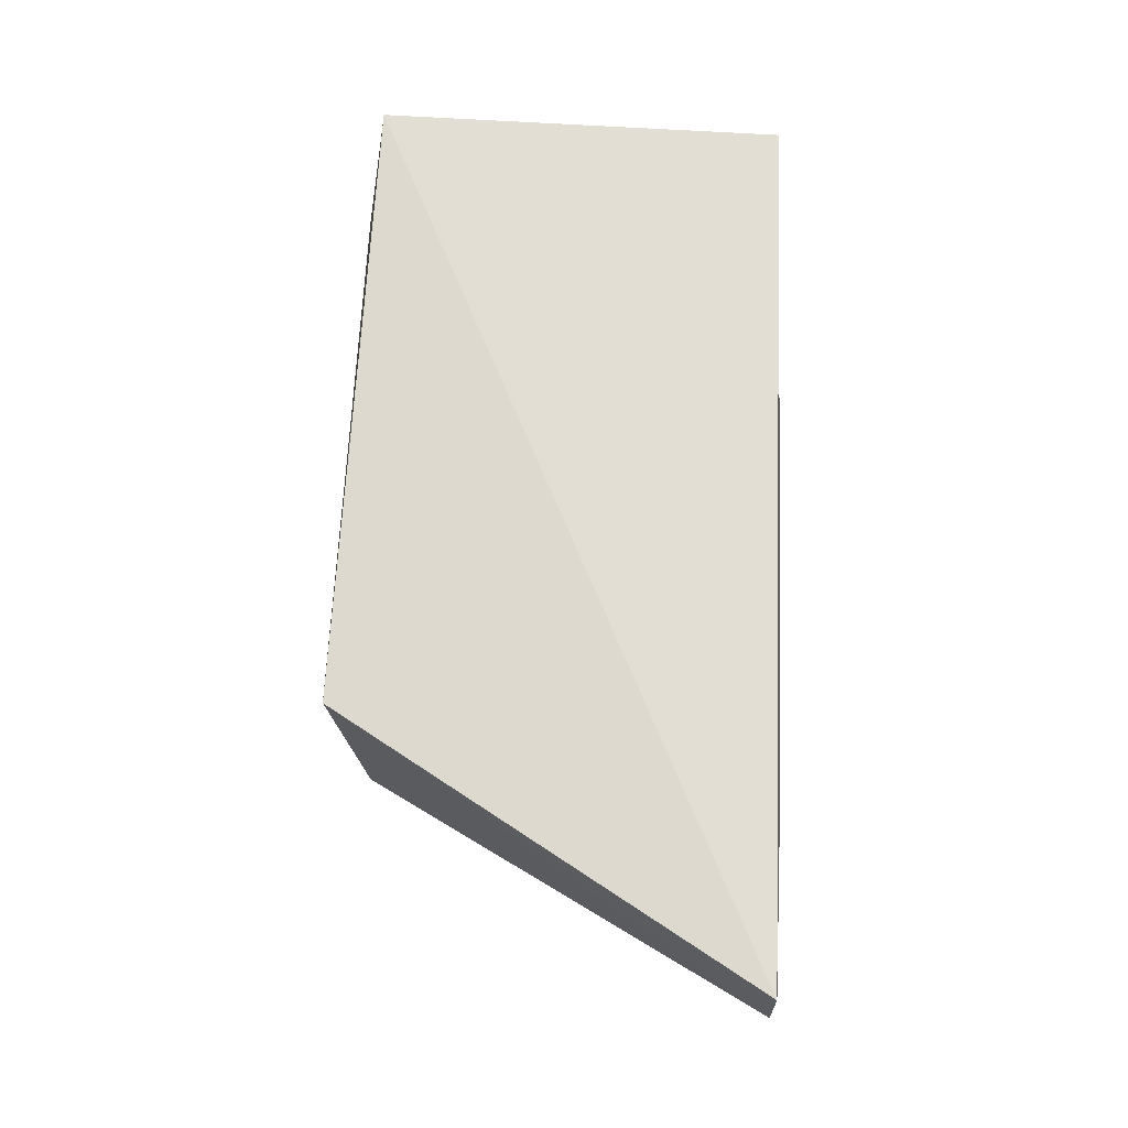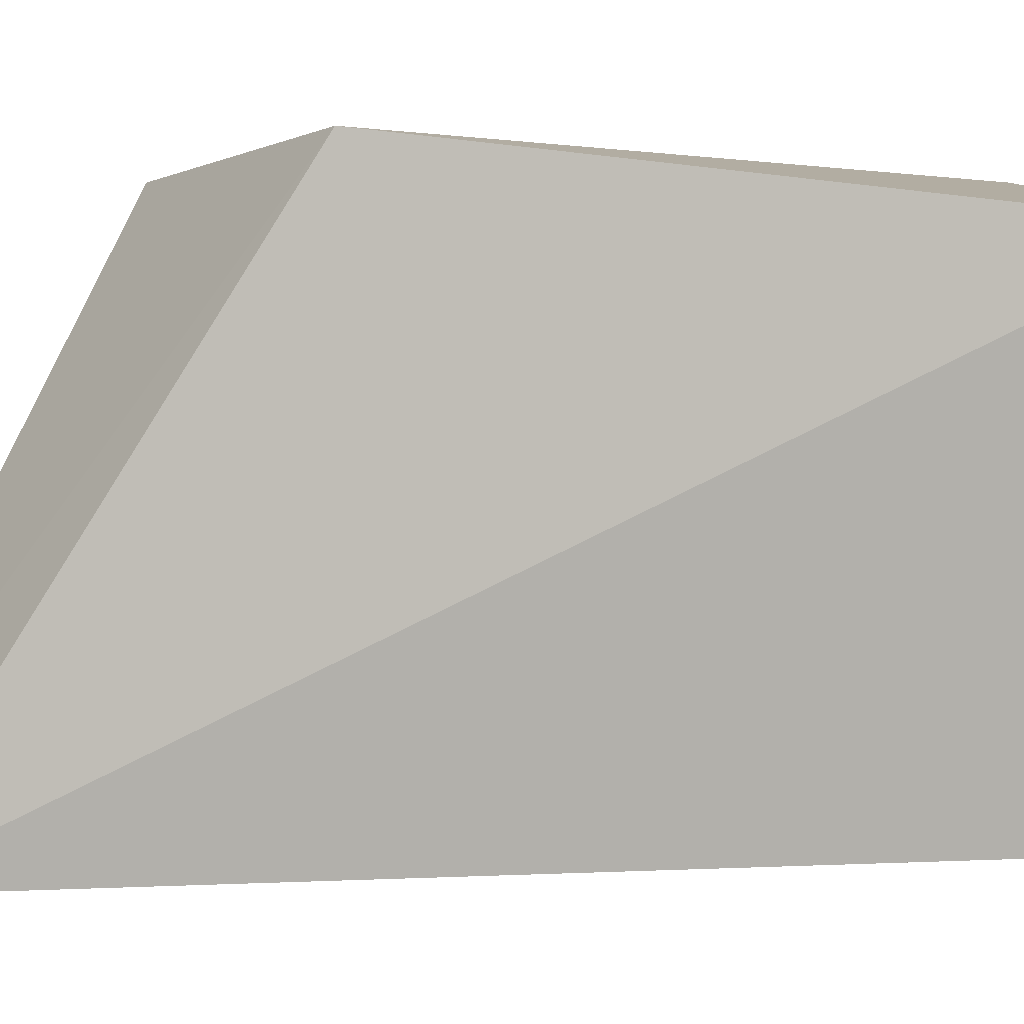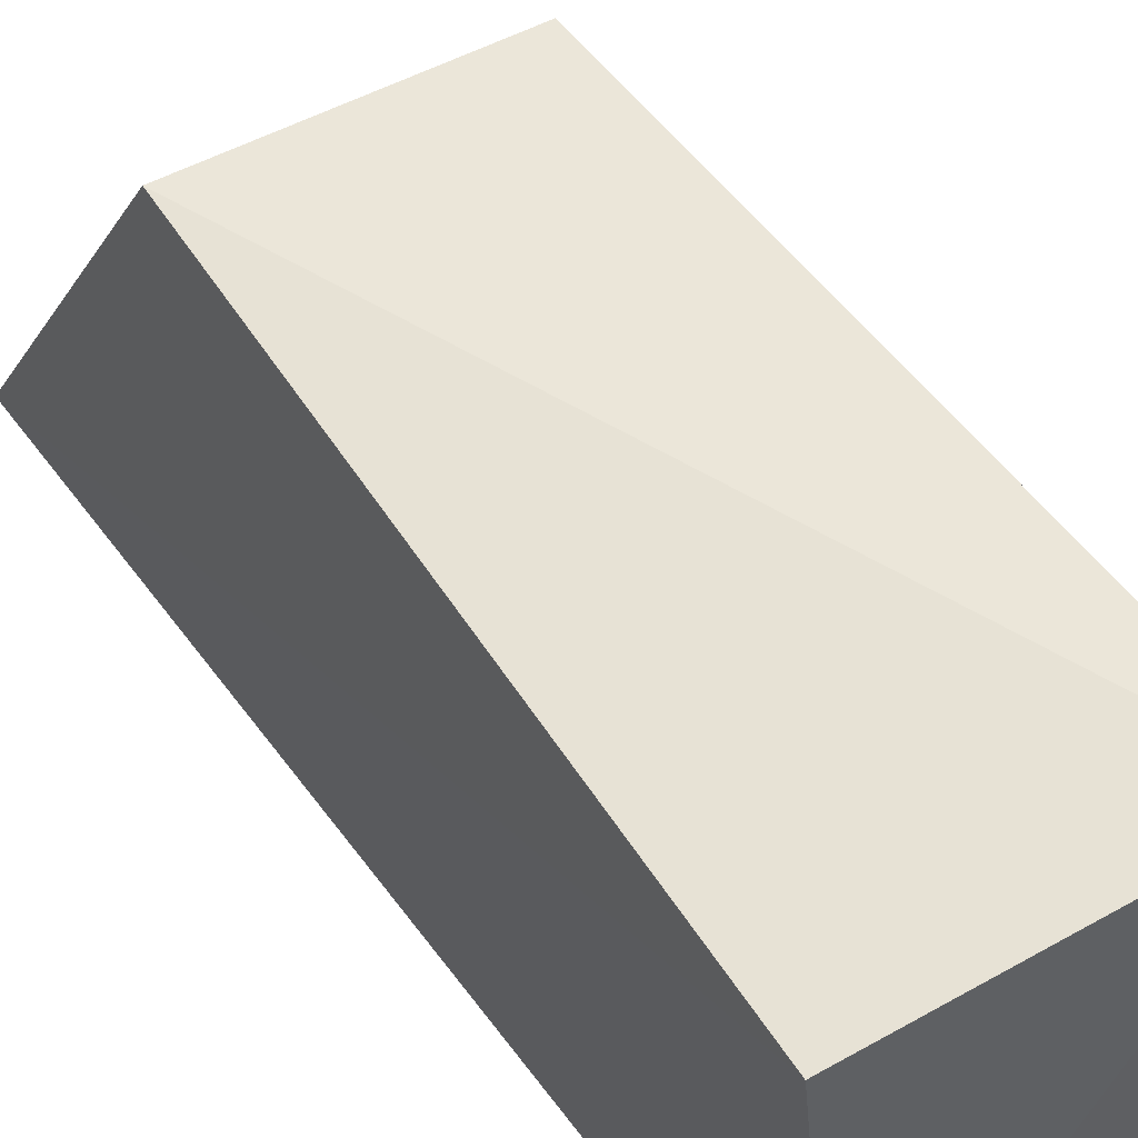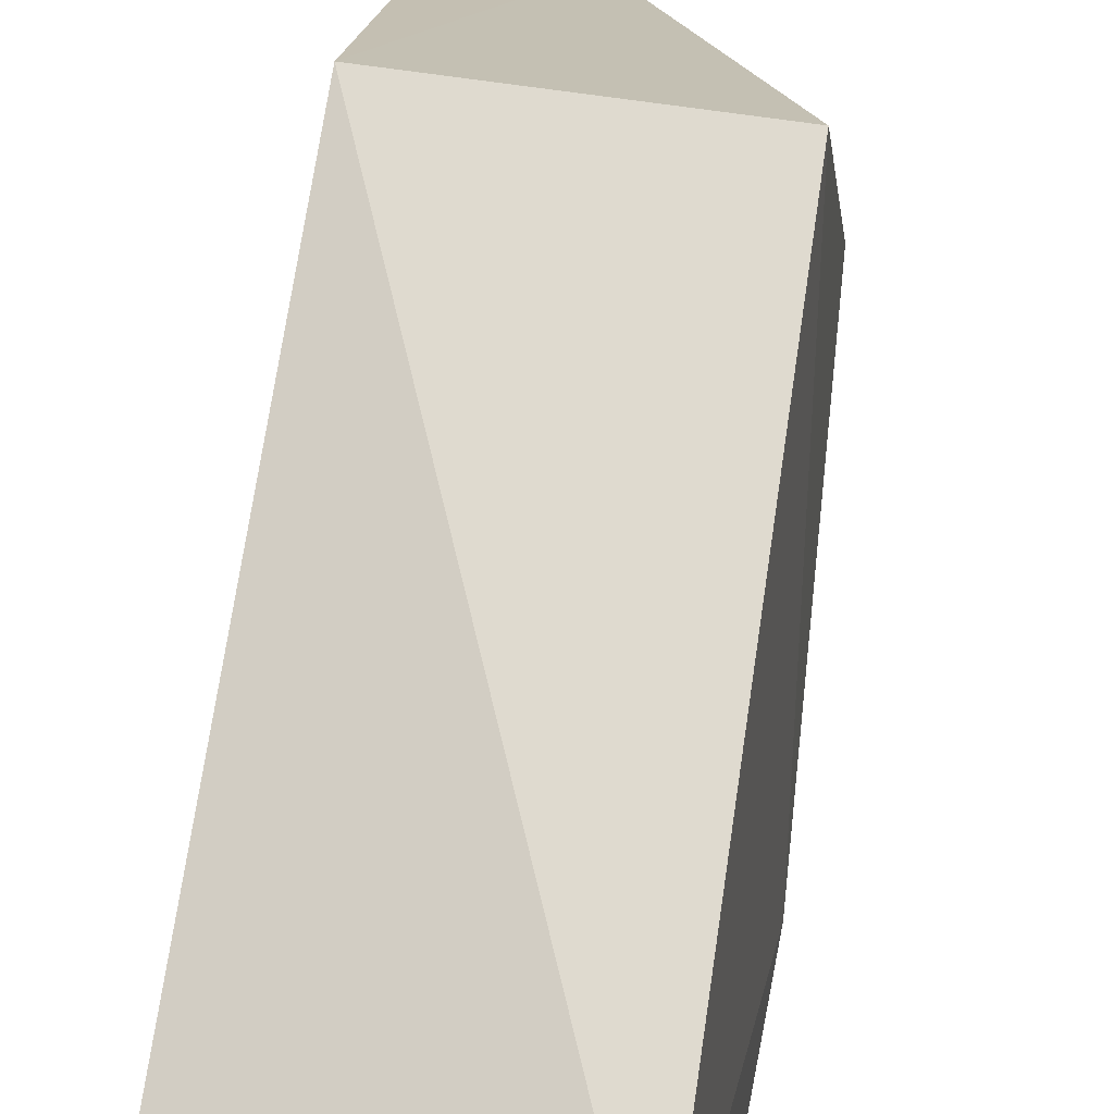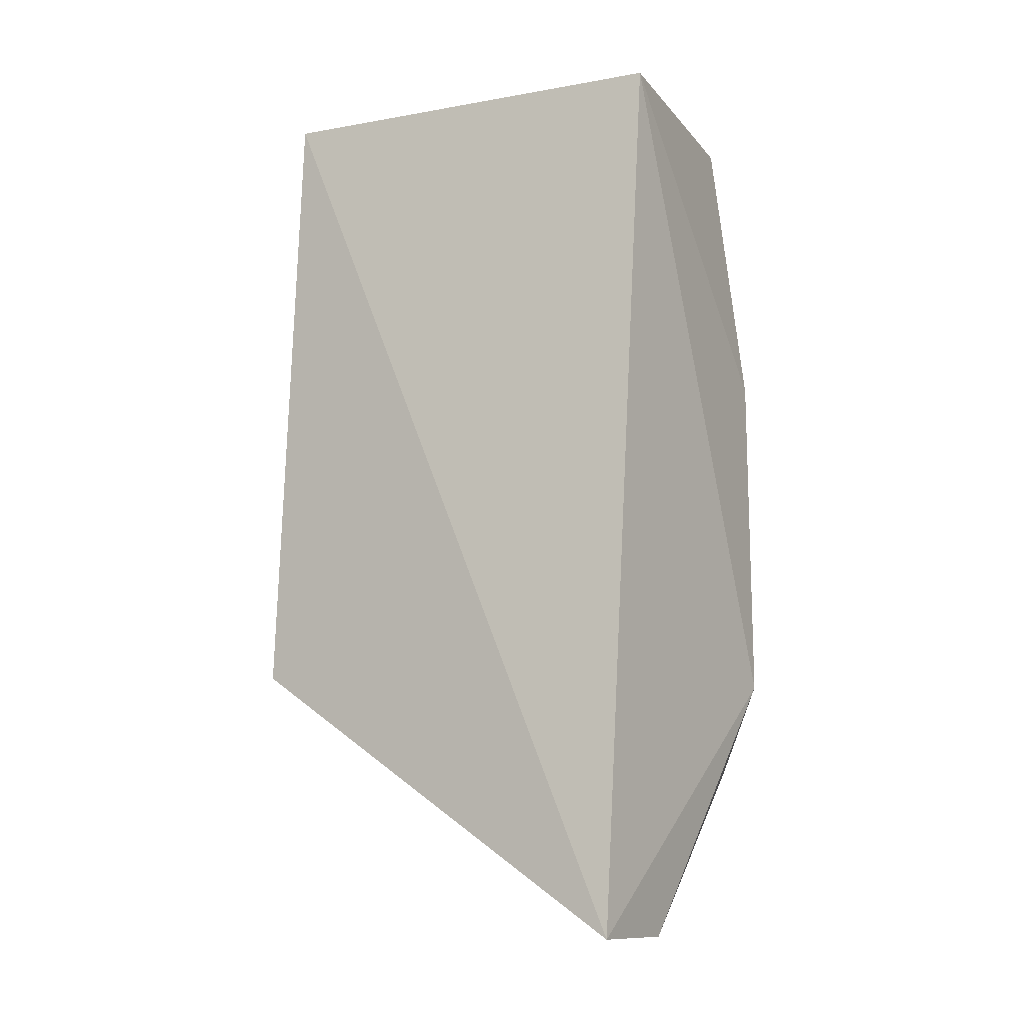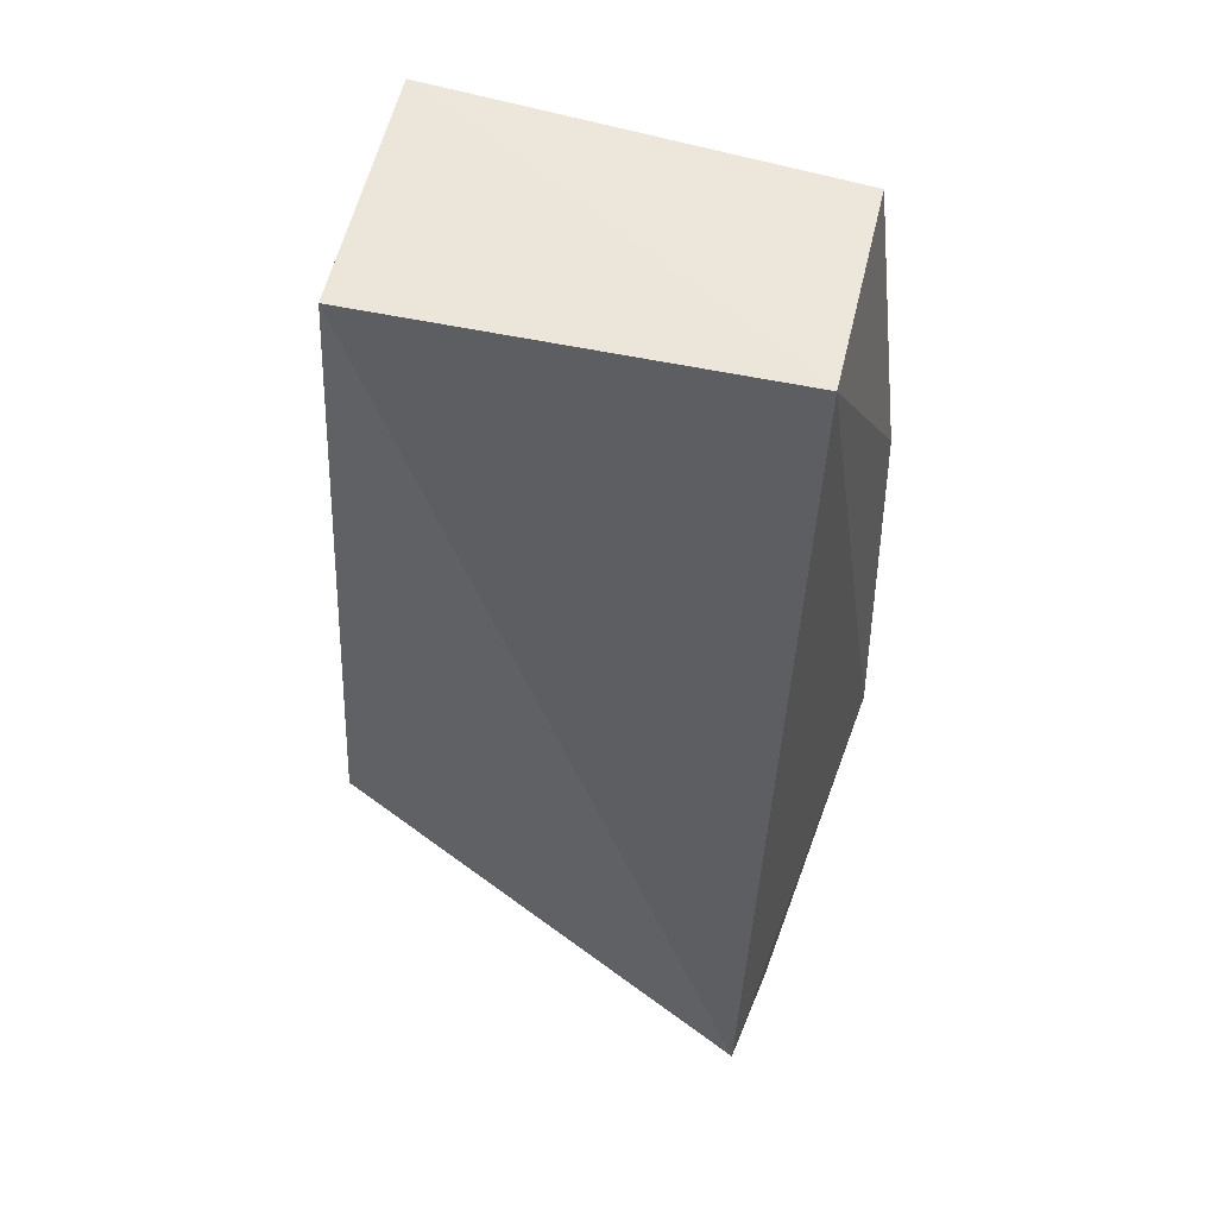
<metadata>
{"format":"obj","ext":"obj","renderer":"f3d","projection":"perspective","resolution":1024,"background":"white","views":[{"elev":-20.4,"azim":91.3,"up":"+Y"},{"elev":1.6,"azim":61.7,"up":"+Z"},{"elev":49.8,"azim":146.6,"up":"+Z"},{"elev":72.9,"azim":-172.3,"up":"+Z"},{"elev":-11.1,"azim":120.6,"up":"+Y"},{"elev":46.2,"azim":110.6,"up":"+Y"}]}
</metadata>
<code>
v 0.001473 0.00235 0.04588
v 0.0002353 -0.0472 0.04901
v 5.281e-05 -0.06894 0.01635
v -0.02253 0.002272 0.01634
v -0.02007 0.004672 0.04947
v -0.001989 0.00216 0.01347
v -0.02076 -0.04762 0.04778
v -0.02322 -0.0478 0.01357
v -0.008733 -0.06895 0.01626
v -0.024 -0.02045 0.01408
v -0.02299 -0.05521 0.01661
f 1 2 3
f 5 2 1
f 6 1 3
f 6 5 1
f 6 4 5
f 7 2 5
f 8 6 3
f 9 3 2
f 9 2 7
f 9 8 3
f 10 7 5
f 10 5 4
f 10 4 6
f 10 6 8
f 11 9 7
f 11 8 9
f 11 10 8
f 11 7 10

</code>
